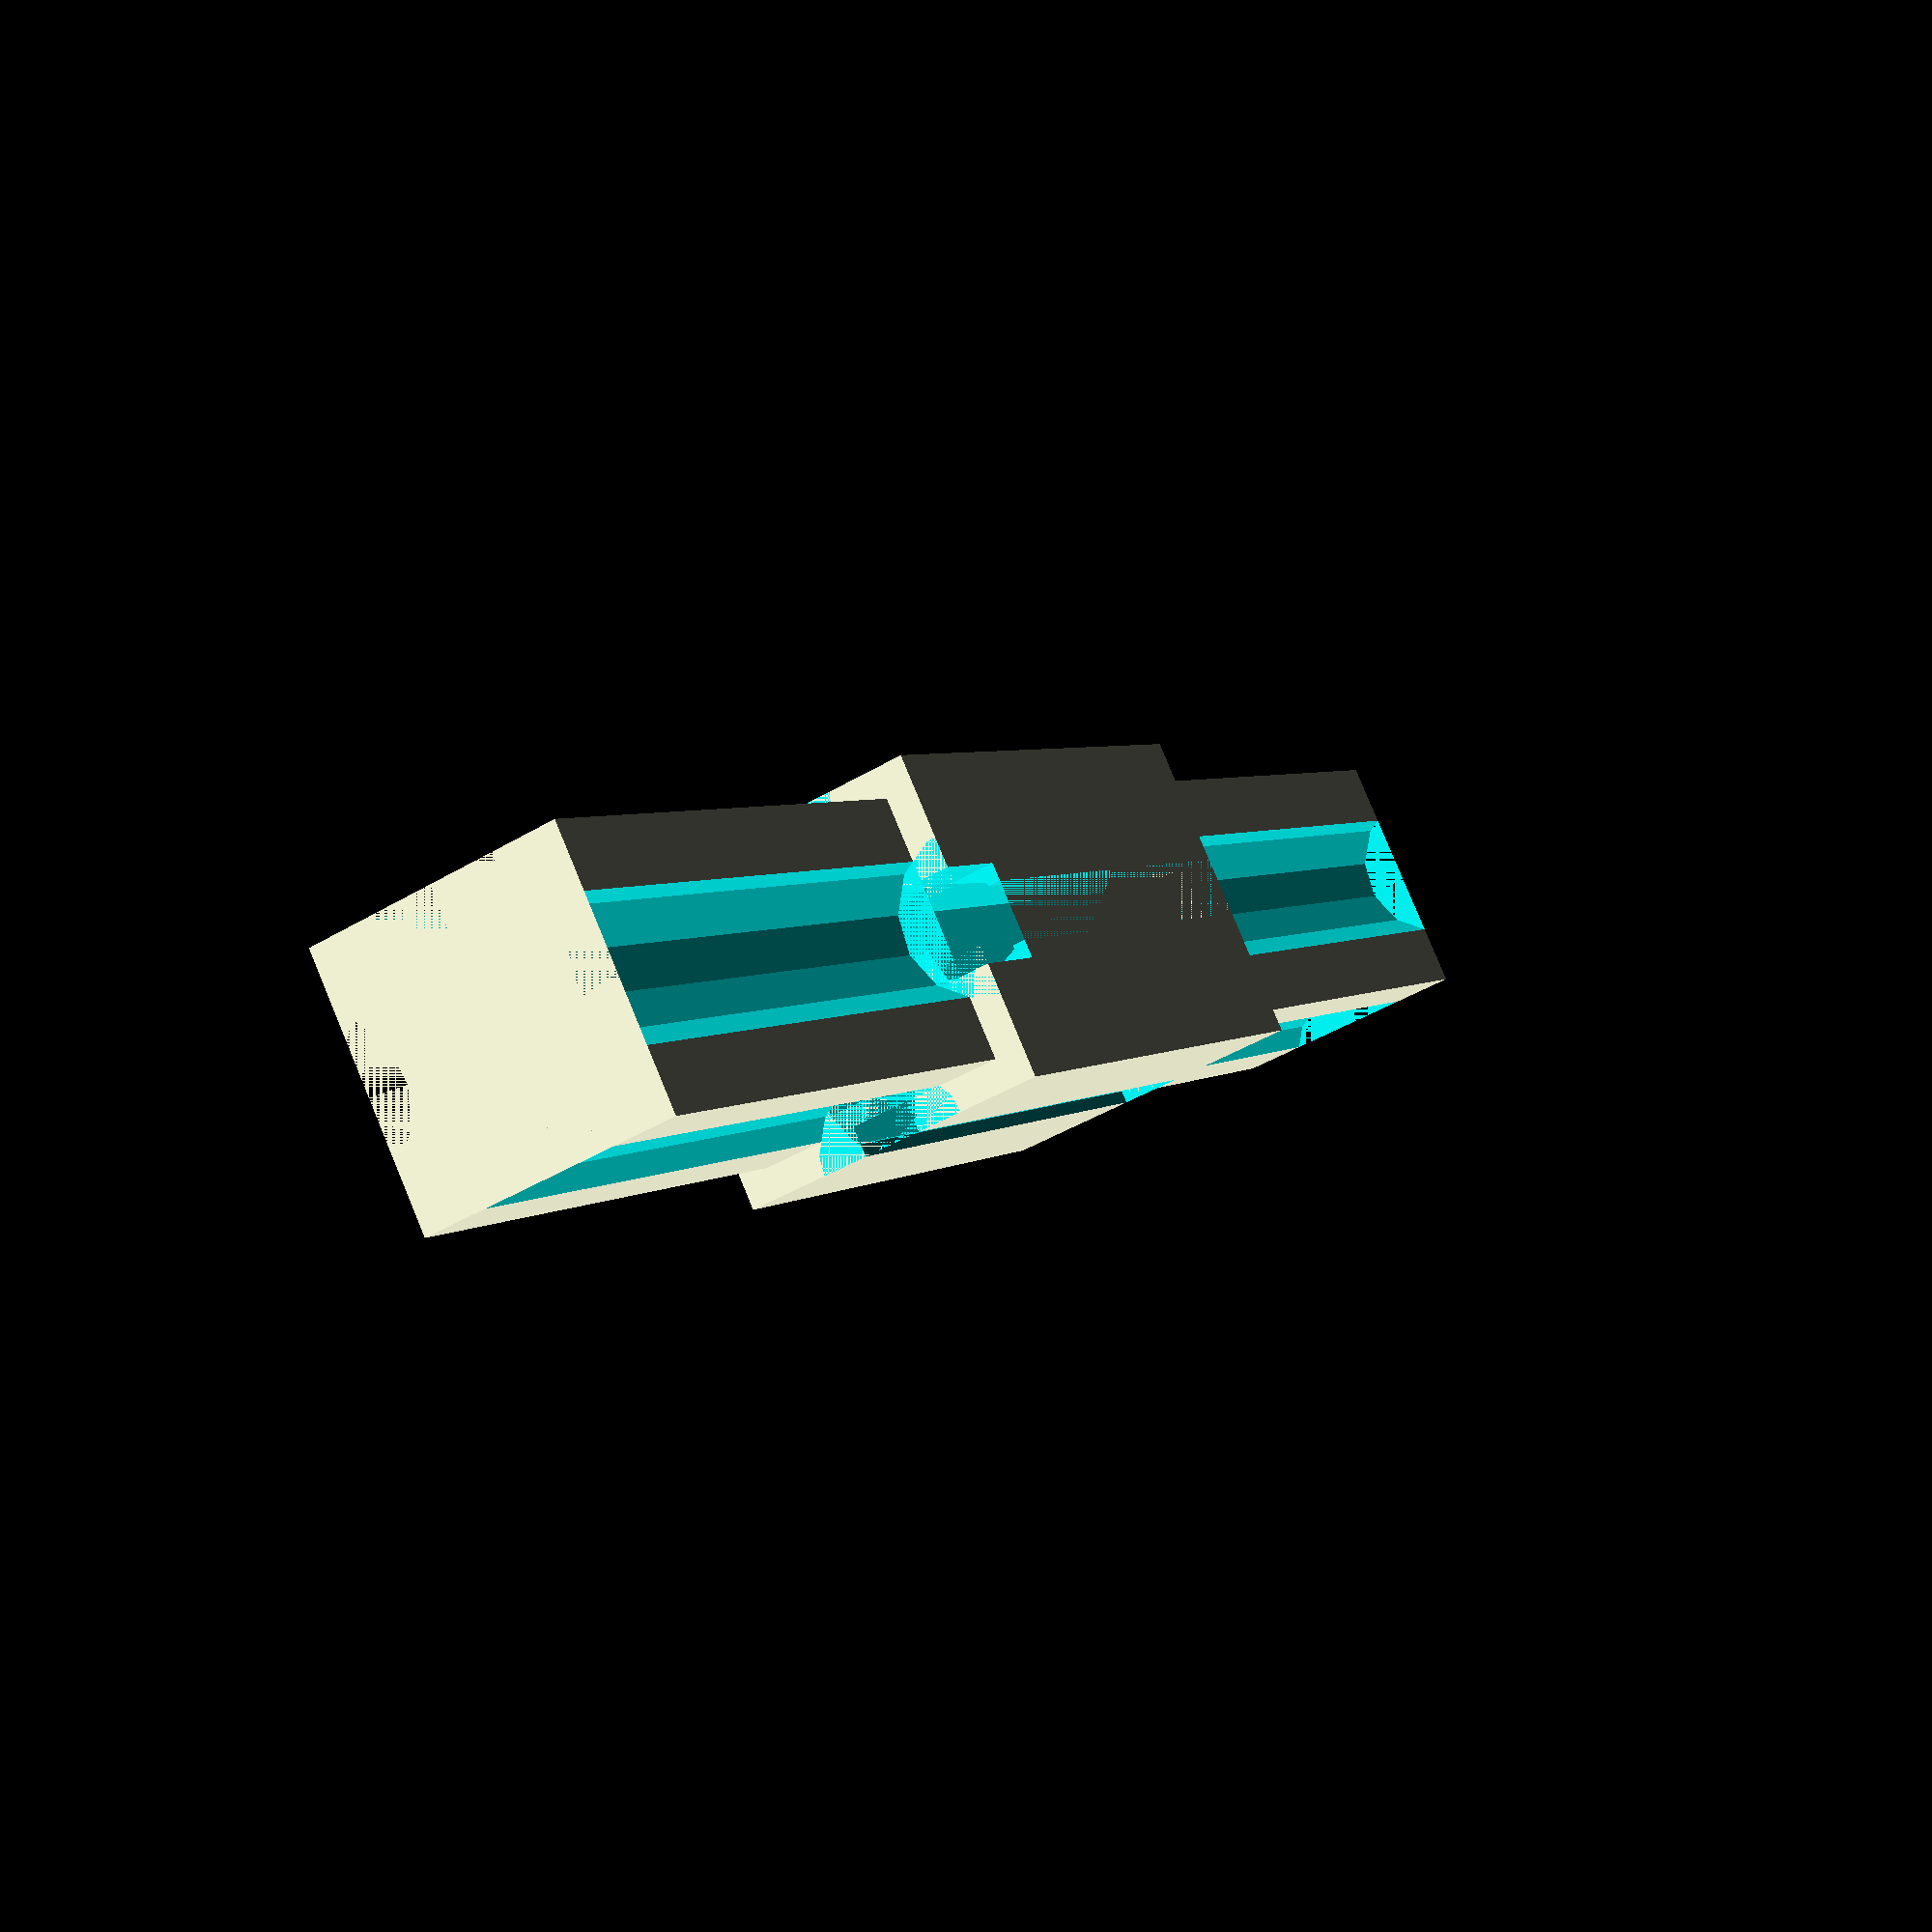
<openscad>
/**
 * Create an double ended adapter for connecting a 15x15 square tube to Fischertechnik.
 *
 * @author Brian Schroeder
 * @since 21.04.2020
 */

/* [End Cap length] */
// Fischertechnik compatible end cap length in millimeters
EndCapLength=30; // [15, 30, 45, 60, 75, 90]

/*
 * Create the adapter with Fischertechnik compatible end cap length passed by the argument.
 *
 * @param ftiEndCapLength end cap length in millimeters (default is 15)
 */
module ftiSpuareTubeAdapter15x15DE(ftiEndCapLength=15) {

    union() {
        dBlock=15 + 1; // block (max) diameter + some more around (adjust to Your printer)
        hTubeConn=(ftiEndCapLength < 60) ? 30 : (ftiEndCapLength < 75 ? 45 : 60);
        dCarveOut=8; // carve out diameter
        oCarveOut=6; // carve out offset
        dConnector=12.5 + .5; // connector (max) diameter + some more around (adjust to Your printer)
        dBorder=(dBlock-dConnector)/2; // the square tube border diameter

        // Fischertechnik connector part
        difference() {
            dFti=4 + .8; // axis diameter 4mm + some space around
            gFtiW=3; // with of gap
            gFtiD=2; // depth of gap
            cube([dBlock, dBlock, ftiEndCapLength]);
            // axis
            translate([dBlock/2,dFti/2,0])cylinder(h=ftiEndCapLength, d=dFti);
            translate([dBlock/2,dBlock-dFti/2,0])cylinder(h=ftiEndCapLength, d=dFti);
            translate([dBlock-dFti/2,dBlock/2,0])cylinder(h=ftiEndCapLength, d=dFti);
            translate([dFti/2,dBlock/2,0])cylinder(h=ftiEndCapLength, d=dFti);
            // space
            translate([dBlock/2-gFtiW/2,0,0])cube([gFtiW, gFtiD, ftiEndCapLength]);
            translate([dBlock/2-gFtiW/2,dBlock-gFtiD,0])cube([gFtiW, gFtiD, ftiEndCapLength]);
            translate([dBlock-gFtiW/2,dBlock/2-gFtiW/2,0])cube([gFtiD, gFtiW, ftiEndCapLength]);
            translate([0,dBlock/2-gFtiW/2,0])cube([gFtiD, gFtiW, ftiEndCapLength]);
            // orthoganal axis at end
            translate([dBlock/2, dBlock, dFti/2])rotate([90, 0, 0])cylinder(h=dBlock, d=dFti);
            translate([dBlock/2-dFti/2, dBlock-dFti/2, 0])cube([dFti, dFti, dFti]);
            translate([dBlock/2-dFti/2, 0-dFti/2, 0])cube([dFti, dFti, dFti]);
            translate([dBlock/2+gFtiW/2, 0, -gFtiD/2])rotate([270, 180, 0])cube([gFtiW, gFtiD, dBlock]);
        }

        // square tube connector part
        translate([dBorder, dBorder, ftiEndCapLength])difference() {
            // corpus
            cube([dConnector, dConnector, hTubeConn]);
            // space
            translate([dConnector/2,dCarveOut/2-oCarveOut,0])cylinder(h=hTubeConn, d=dCarveOut);
            translate([dConnector/2,dConnector-dCarveOut/2+oCarveOut,0])cylinder(h=hTubeConn, d=dCarveOut);
            translate([dConnector-dCarveOut/2+oCarveOut,dConnector/2,0])cylinder(h=hTubeConn, d=dCarveOut);
            translate([dCarveOut/2-oCarveOut,dConnector/2,0])cylinder(h=hTubeConn, d=dCarveOut);
        }

        // square tube connector part
        translate([dBorder, dBorder, -hTubeConn])difference() {
            // corpus
            cube([dConnector, dConnector, hTubeConn]);
            // space
            translate([dConnector/2,dCarveOut/2-oCarveOut,0])cylinder(h=hTubeConn, d=dCarveOut);
            translate([dConnector/2,dConnector-dCarveOut/2+oCarveOut,0])cylinder(h=hTubeConn, d=dCarveOut);
            translate([dConnector-dCarveOut/2+oCarveOut,dConnector/2,0])cylinder(h=hTubeConn, d=dCarveOut);
            translate([dCarveOut/2-oCarveOut,dConnector/2,0])cylinder(h=hTubeConn, d=dCarveOut);
        }
    }
}

ftiSpuareTubeAdapter15x15DE(EndCapLength);

</openscad>
<views>
elev=176.3 azim=295.1 roll=334.5 proj=p view=solid
</views>
